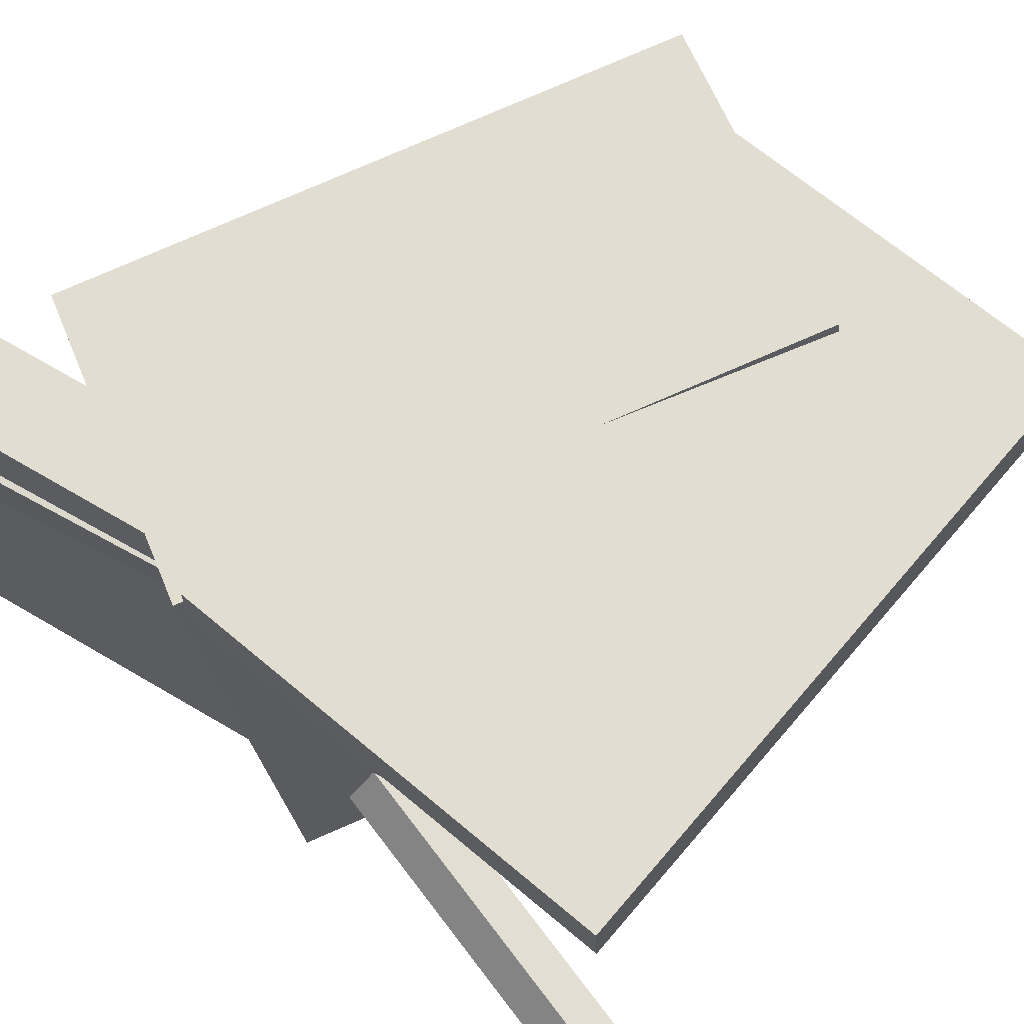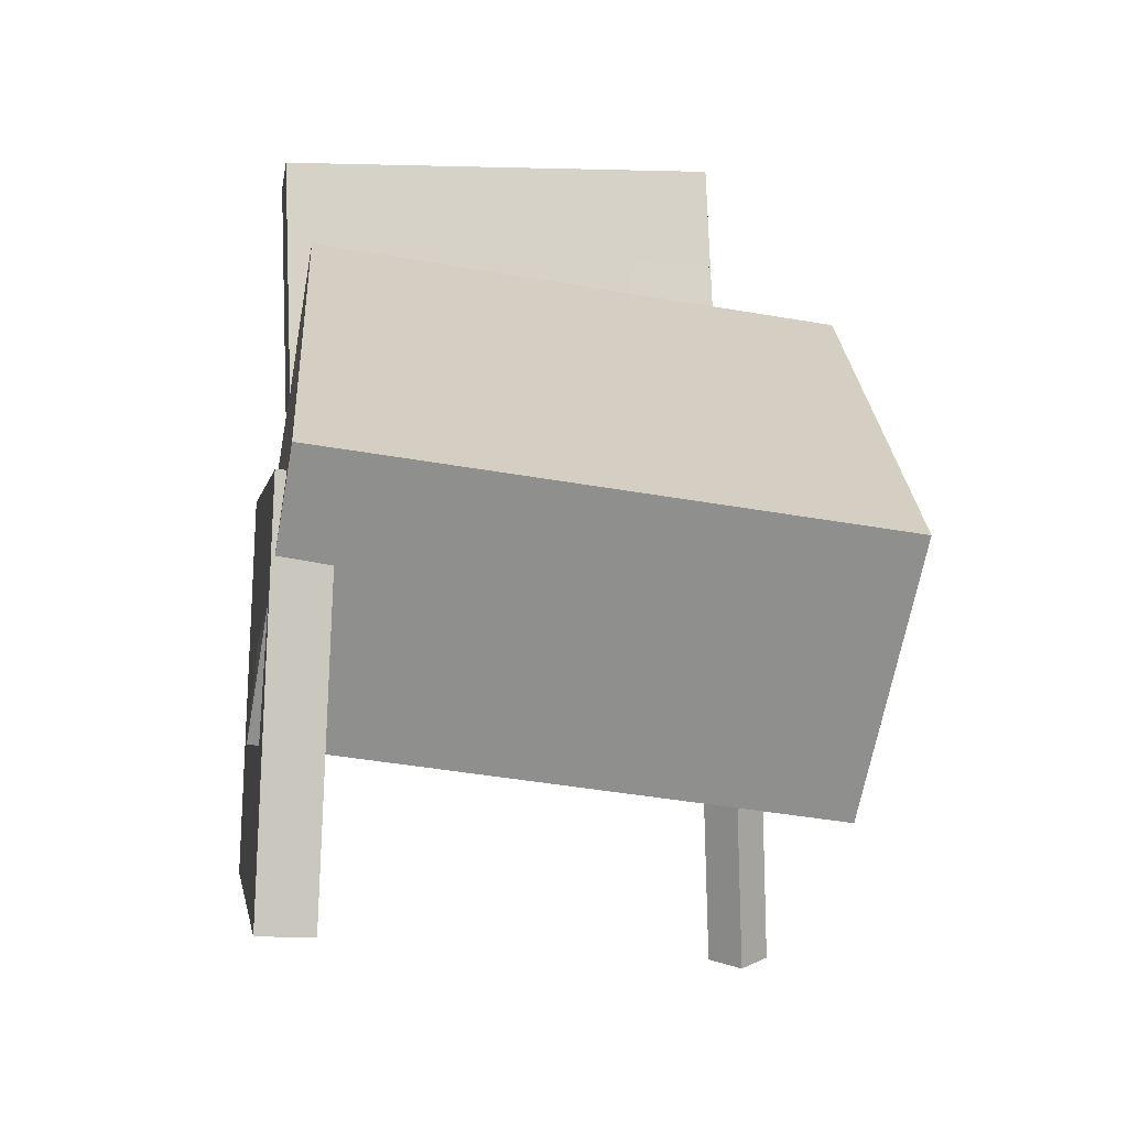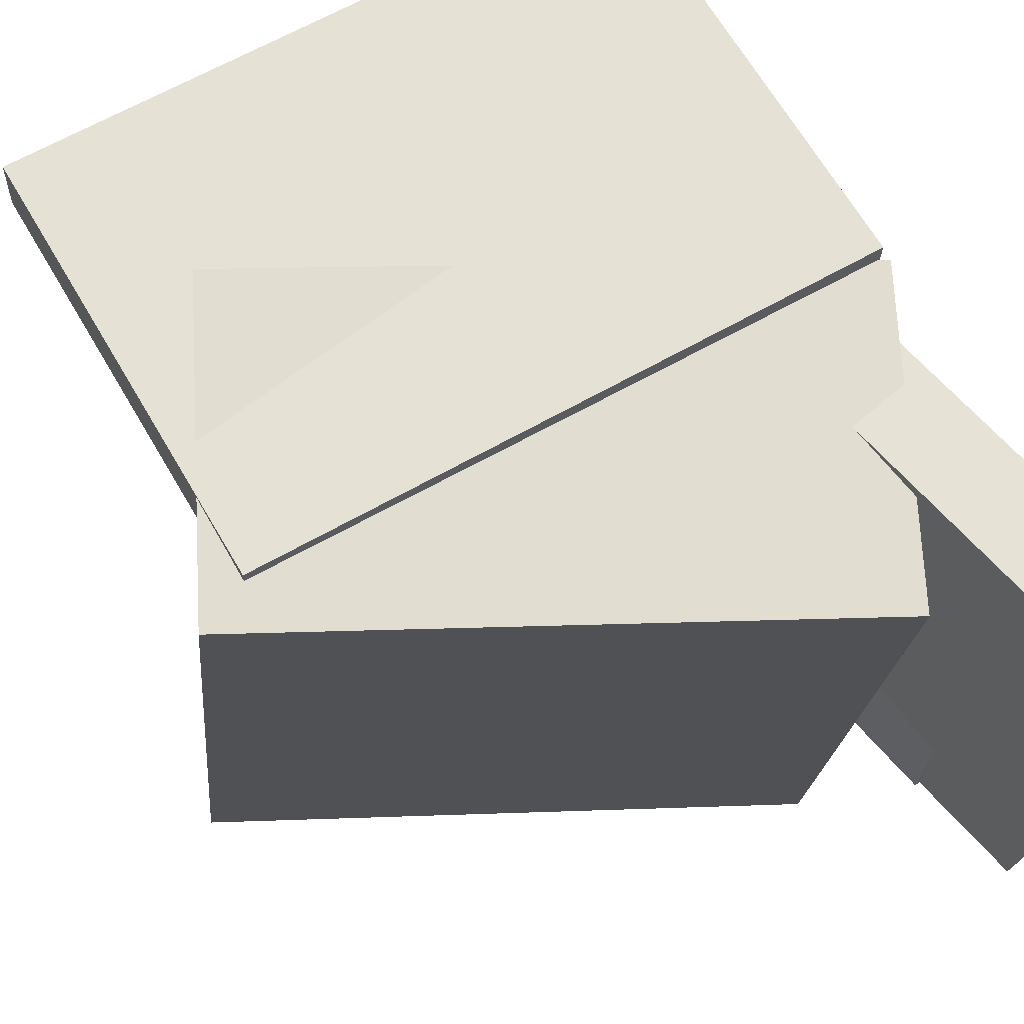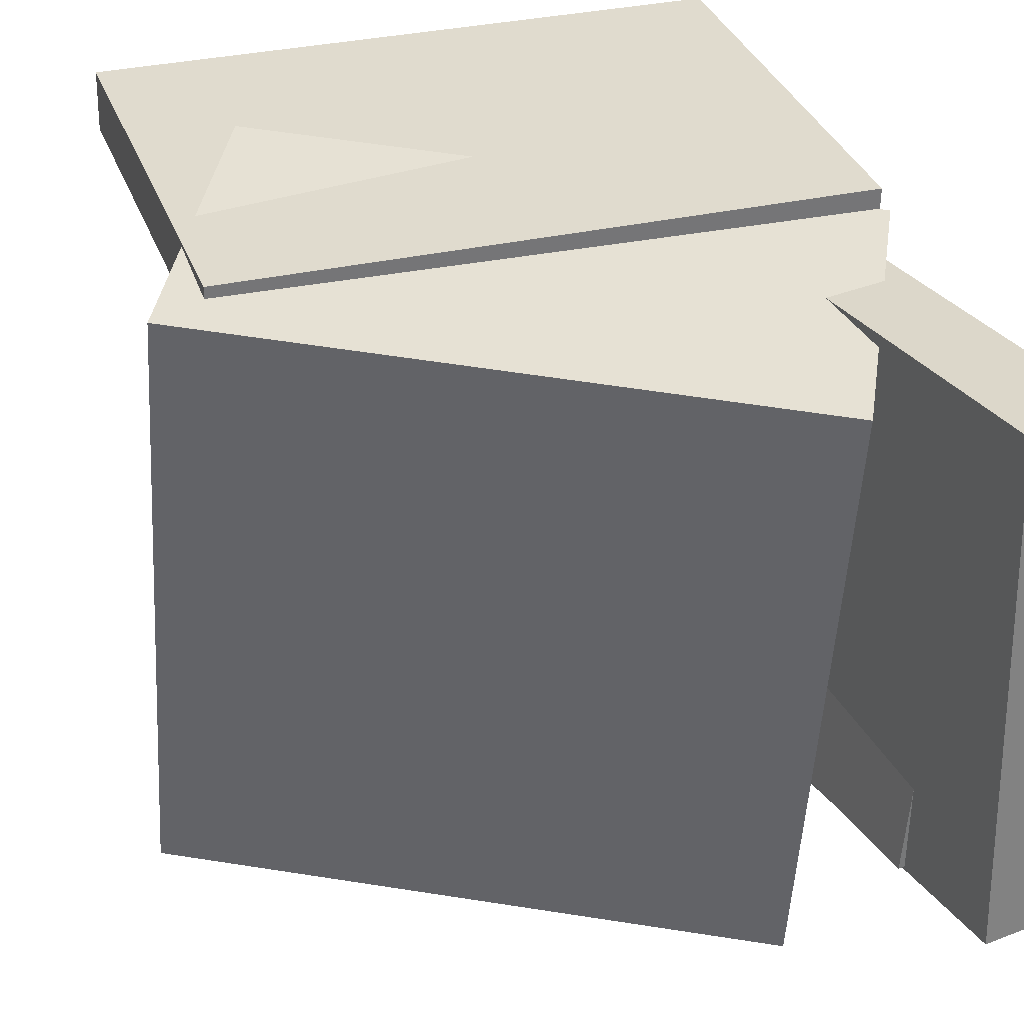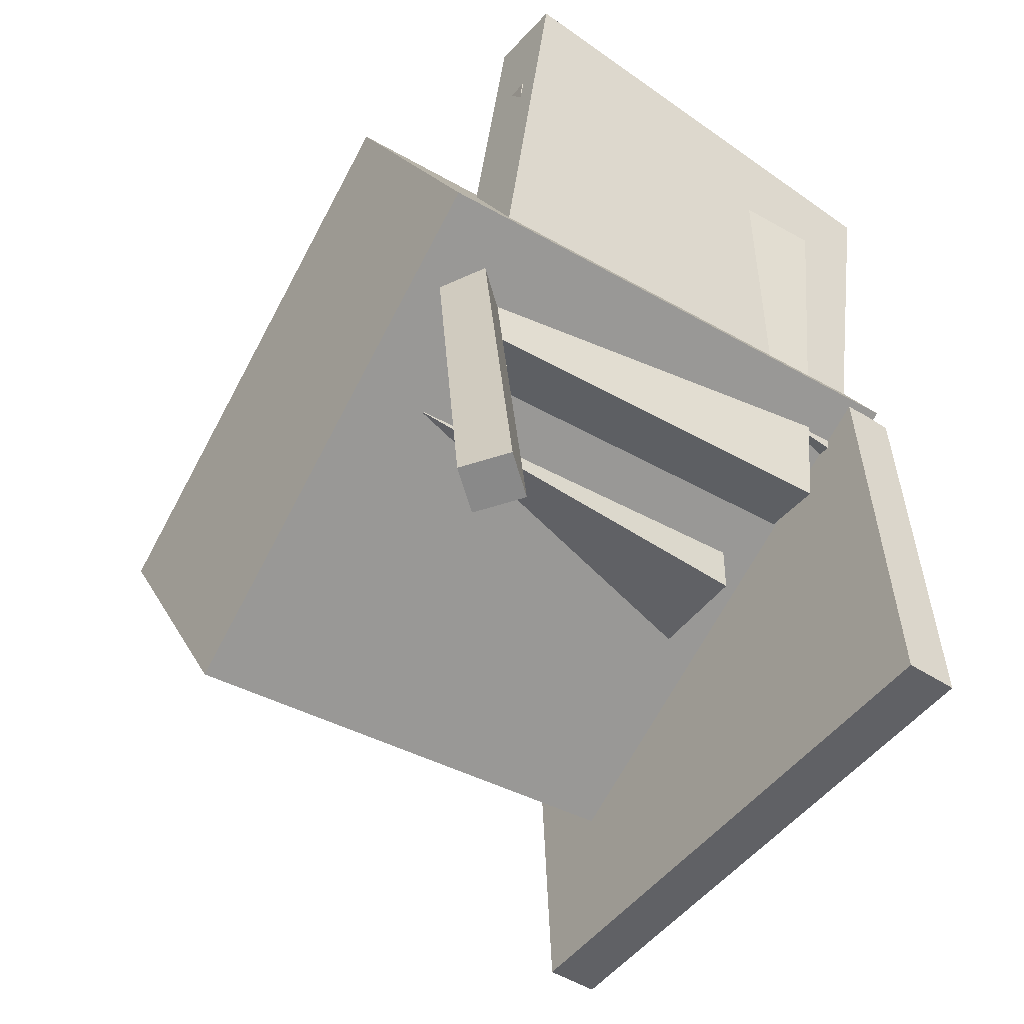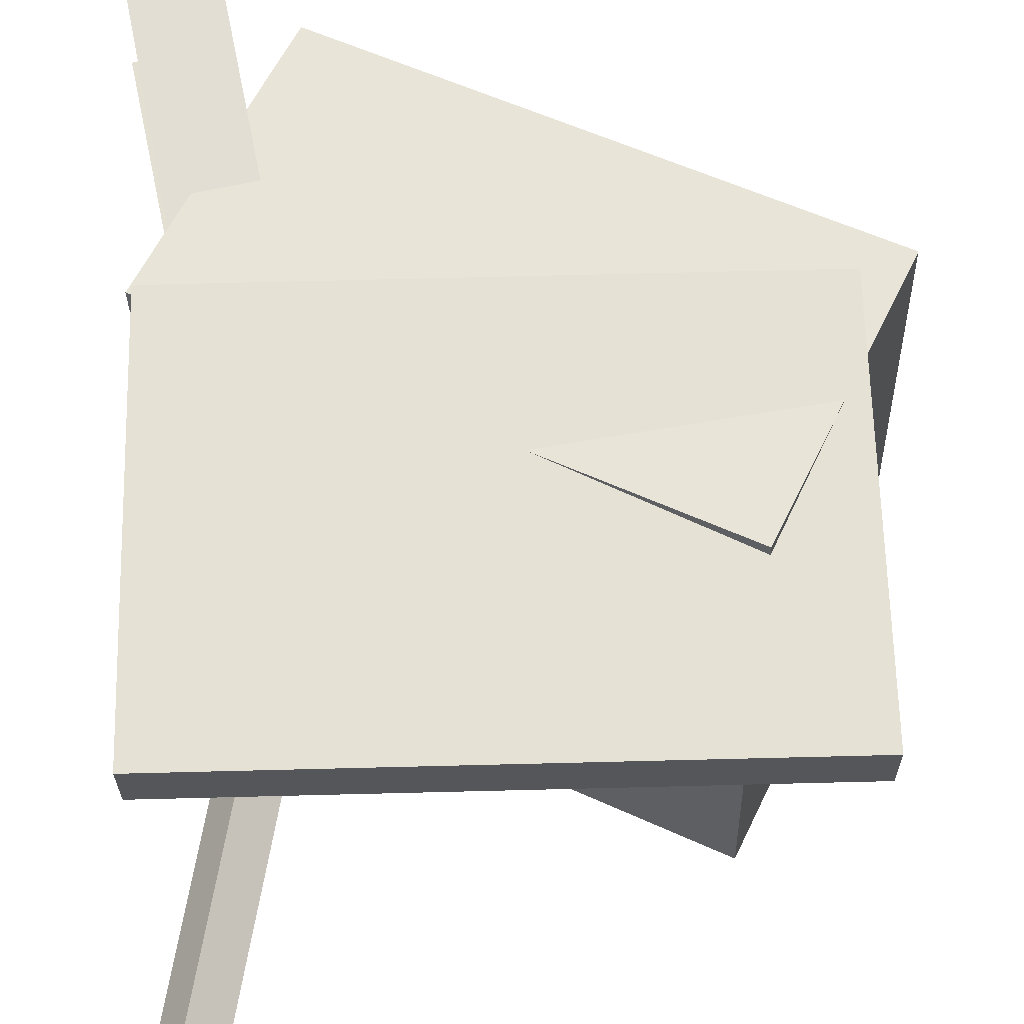
<metadata>
{"format":"obj","ext":"obj","renderer":"f3d","projection":"perspective","resolution":1024,"background":"white","views":[{"elev":69.4,"azim":-49.4,"up":"+Z"},{"elev":-1.4,"azim":81.2,"up":"+Y"},{"elev":63.3,"azim":149.9,"up":"+Z"},{"elev":31.2,"azim":161.5,"up":"+Z"},{"elev":-50.9,"azim":-126.7,"up":"+Y"},{"elev":67.0,"azim":-1.3,"up":"+Z"}]}
</metadata>
<code>
v -0.2013 0.06302 0.1683
v -0.2007 -0.2435 0.1815
v -0.2014 0.06482 0.2099
v -0.2008 -0.2417 0.2231
v 0.2301 0.06389 0.1691
v 0.2307 -0.2426 0.1824
v 0.23 0.06569 0.2108
v 0.2306 -0.2408 0.224
f 1.0 7.0 5.0
f 1.0 3.0 7.0
f 1.0 4.0 3.0
f 1.0 2.0 4.0
f 3.0 8.0 7.0
f 3.0 4.0 8.0
f 5.0 7.0 8.0
f 5.0 8.0 6.0
f 1.0 5.0 6.0
f 1.0 6.0 2.0
f 2.0 6.0 8.0
f 2.0 8.0 4.0
v -0.1999 0.009273 -0.2296
v -0.2069 0.06768 0.1953
v -0.09809 0.2088 -0.2553
v -0.1051 0.2672 0.1695
v 0.1723 -0.1766 -0.1979
v 0.1653 -0.1182 0.227
v 0.2741 0.02295 -0.2237
v 0.2672 0.08136 0.2012
f 9.0 15.0 13.0
f 9.0 11.0 15.0
f 9.0 12.0 11.0
f 9.0 10.0 12.0
f 11.0 16.0 15.0
f 11.0 12.0 16.0
f 13.0 15.0 16.0
f 13.0 16.0 14.0
f 9.0 13.0 14.0
f 9.0 14.0 10.0
f 10.0 14.0 16.0
f 10.0 16.0 12.0
v -0.1633 0.3422 0.1878
v -0.1102 0.0492 0.1844
v -0.1681 0.3453 -0.1644
v -0.115 0.05234 -0.1678
v -0.2229 0.3313 0.1885
v -0.1698 0.03839 0.1852
v -0.2277 0.3345 -0.1637
v -0.1746 0.04153 -0.1671
f 17.0 23.0 21.0
f 17.0 19.0 23.0
f 17.0 20.0 19.0
f 17.0 18.0 20.0
f 19.0 24.0 23.0
f 19.0 20.0 24.0
f 21.0 23.0 24.0
f 21.0 24.0 22.0
f 17.0 21.0 22.0
f 17.0 22.0 18.0
f 18.0 22.0 24.0
f 18.0 24.0 20.0
v -0.06245 0.002699 0.142
v -0.06087 -0.05397 0.1422
v 0.1795 0.009428 0.1447
v 0.1811 -0.04724 0.1448
v -0.05912 0.002016 -0.1582
v -0.05755 -0.05465 -0.158
v 0.1829 0.008744 -0.1555
v 0.1844 -0.04792 -0.1554
f 25.0 31.0 29.0
f 25.0 27.0 31.0
f 25.0 28.0 27.0
f 25.0 26.0 28.0
f 27.0 32.0 31.0
f 27.0 28.0 32.0
f 29.0 31.0 32.0
f 29.0 32.0 30.0
f 25.0 29.0 30.0
f 25.0 30.0 26.0
f 26.0 30.0 32.0
f 26.0 32.0 28.0
v -0.1954 0.2539 -0.166
v -0.2163 0.2658 0.1339
v -0.1485 0.2631 -0.1631
v -0.1695 0.275 0.1368
v -0.139 -0.03913 -0.1504
v -0.16 -0.0272 0.1495
v -0.09217 -0.02997 -0.1475
v -0.1131 -0.01804 0.1524
f 33.0 39.0 37.0
f 33.0 35.0 39.0
f 33.0 36.0 35.0
f 33.0 34.0 36.0
f 35.0 40.0 39.0
f 35.0 36.0 40.0
f 37.0 39.0 40.0
f 37.0 40.0 38.0
f 33.0 37.0 38.0
f 33.0 38.0 34.0
f 34.0 38.0 40.0
f 34.0 40.0 36.0
v -0.2094 -0.3228 -0.1751
v -0.1419 0.002716 -0.1515
v -0.2293 -0.3168 -0.2013
v -0.1618 0.008744 -0.1777
v -0.181 -0.3271 -0.1976
v -0.1135 -0.00153 -0.174
v -0.2009 -0.321 -0.2239
v -0.1334 0.004499 -0.2002
f 41.0 47.0 45.0
f 41.0 43.0 47.0
f 41.0 44.0 43.0
f 41.0 42.0 44.0
f 43.0 48.0 47.0
f 43.0 44.0 48.0
f 45.0 47.0 48.0
f 45.0 48.0 46.0
f 41.0 45.0 46.0
f 41.0 46.0 42.0
f 42.0 46.0 48.0
f 42.0 48.0 44.0

</code>
